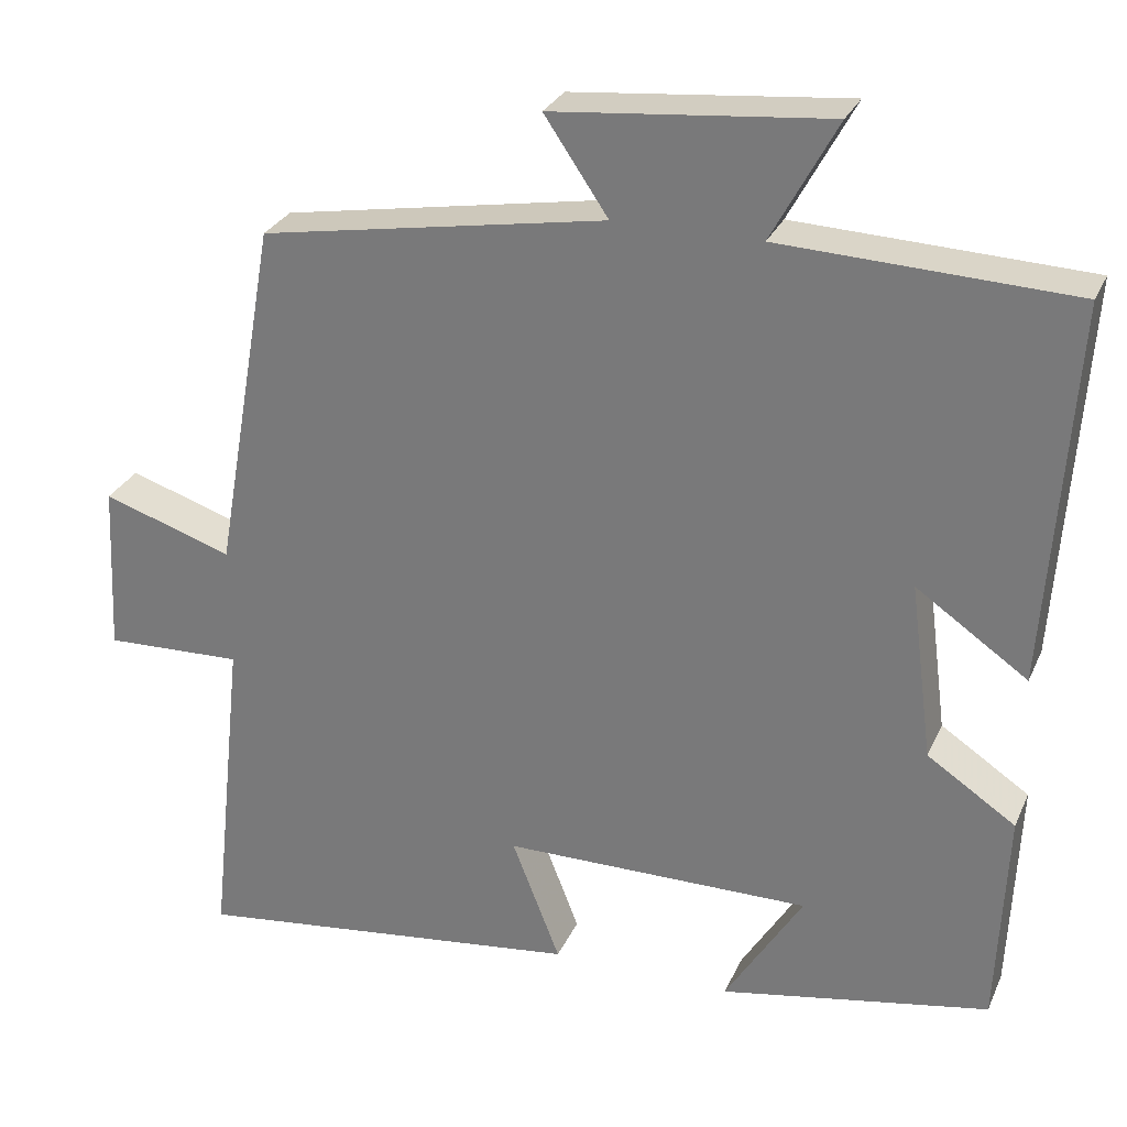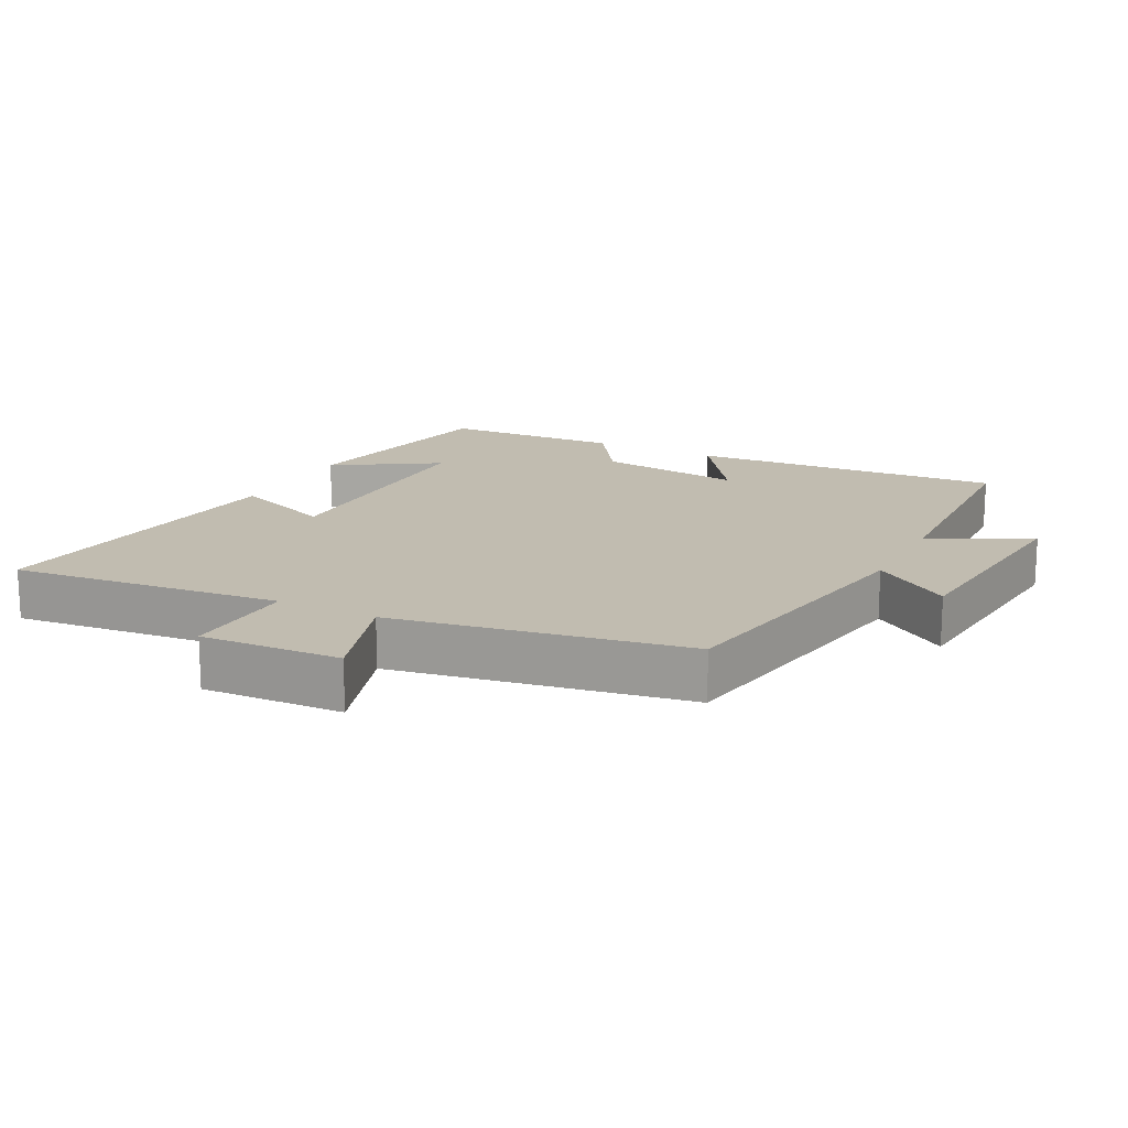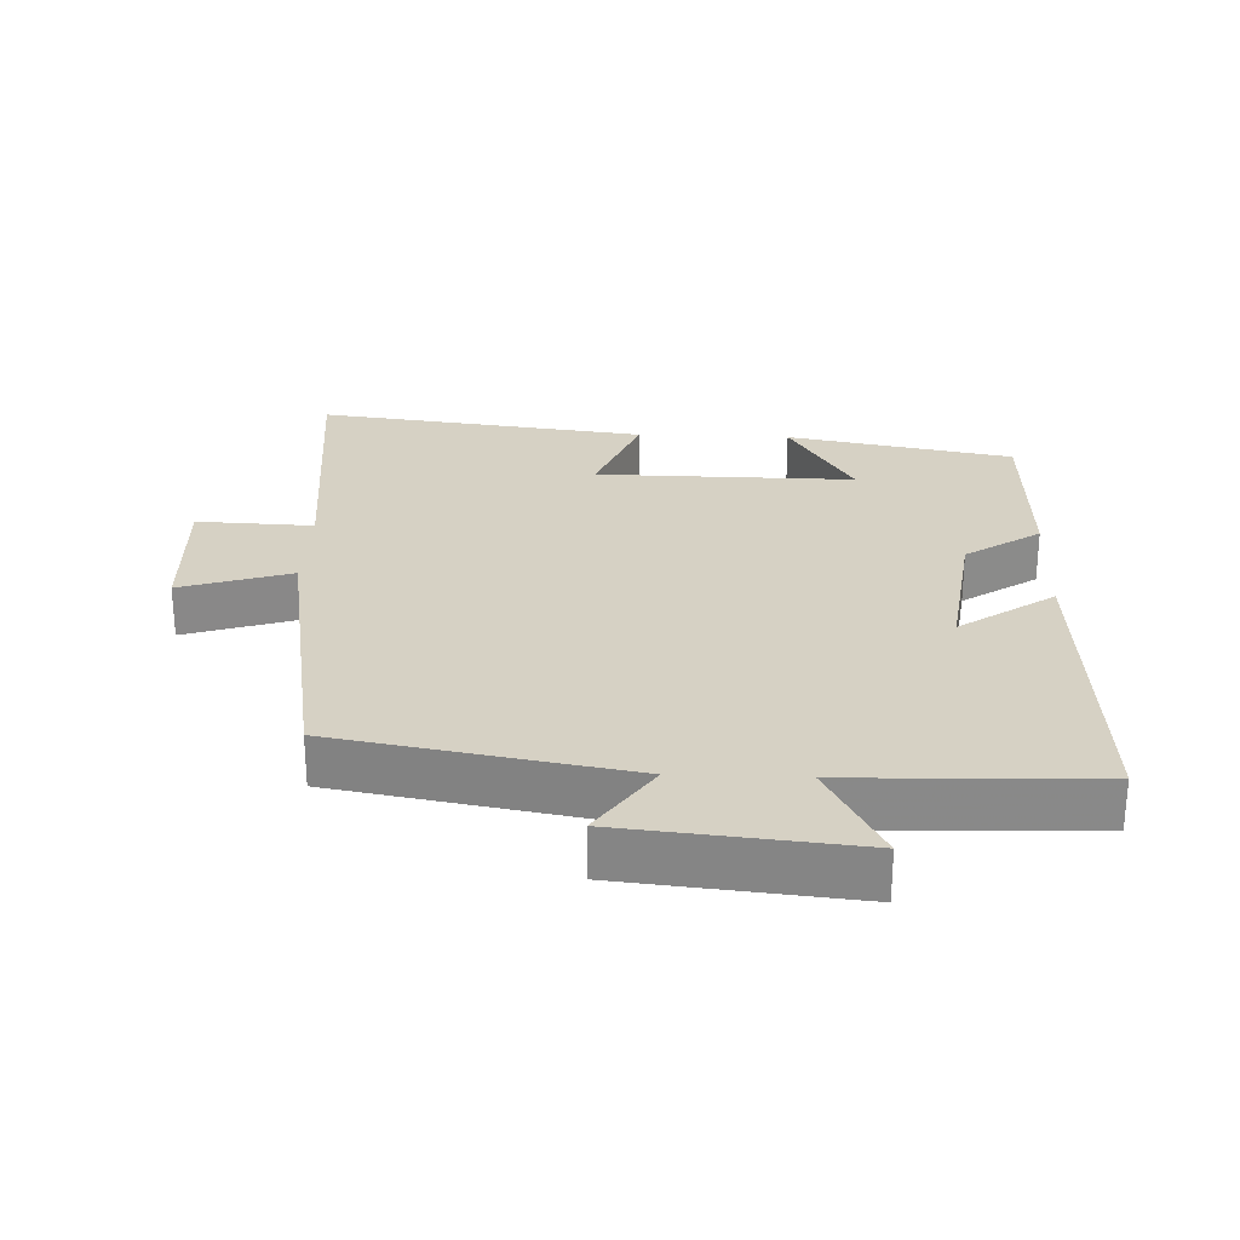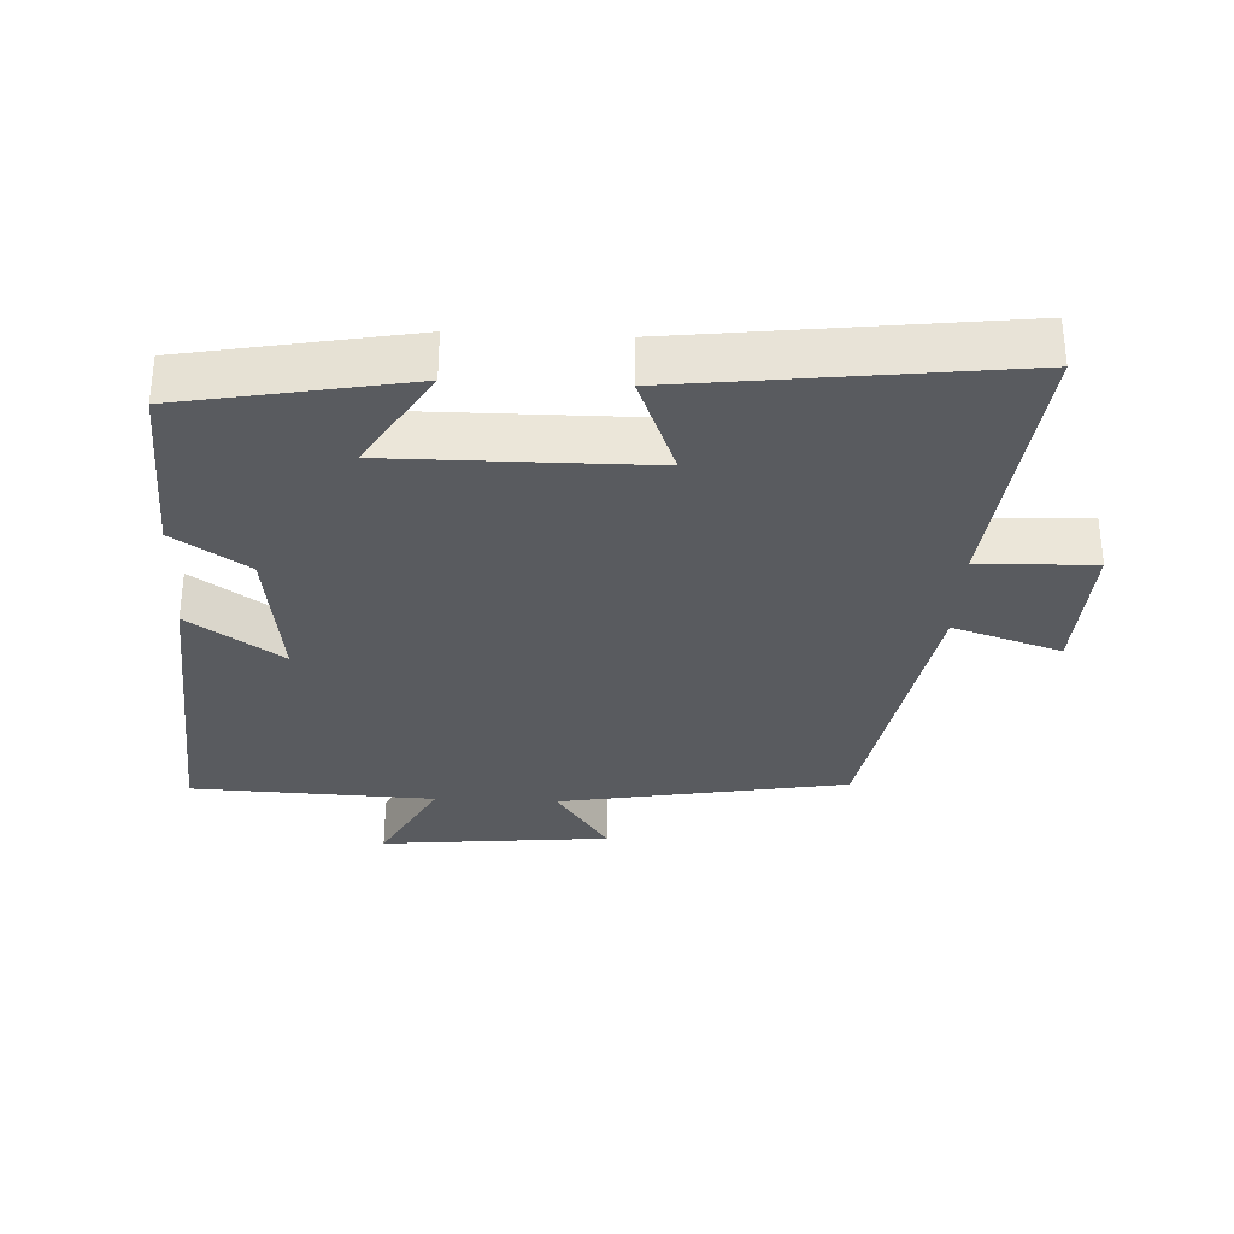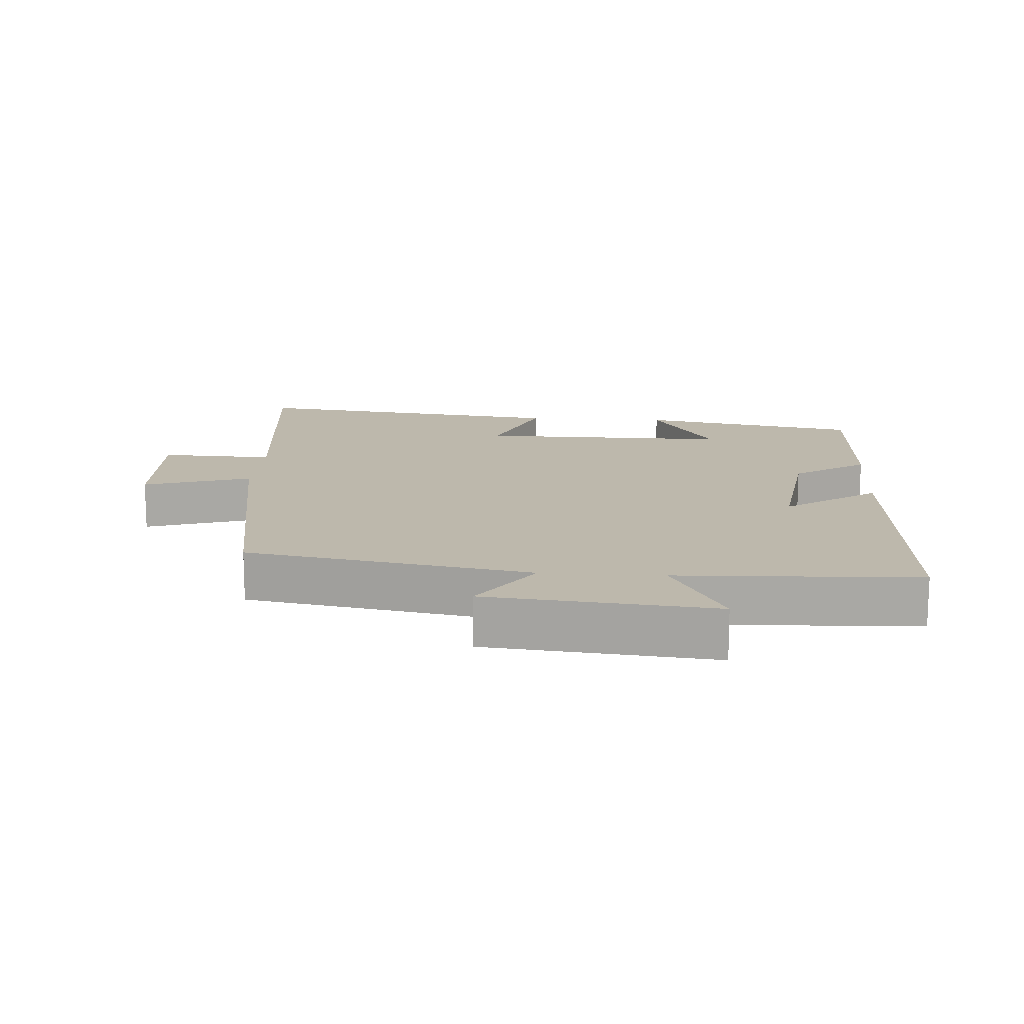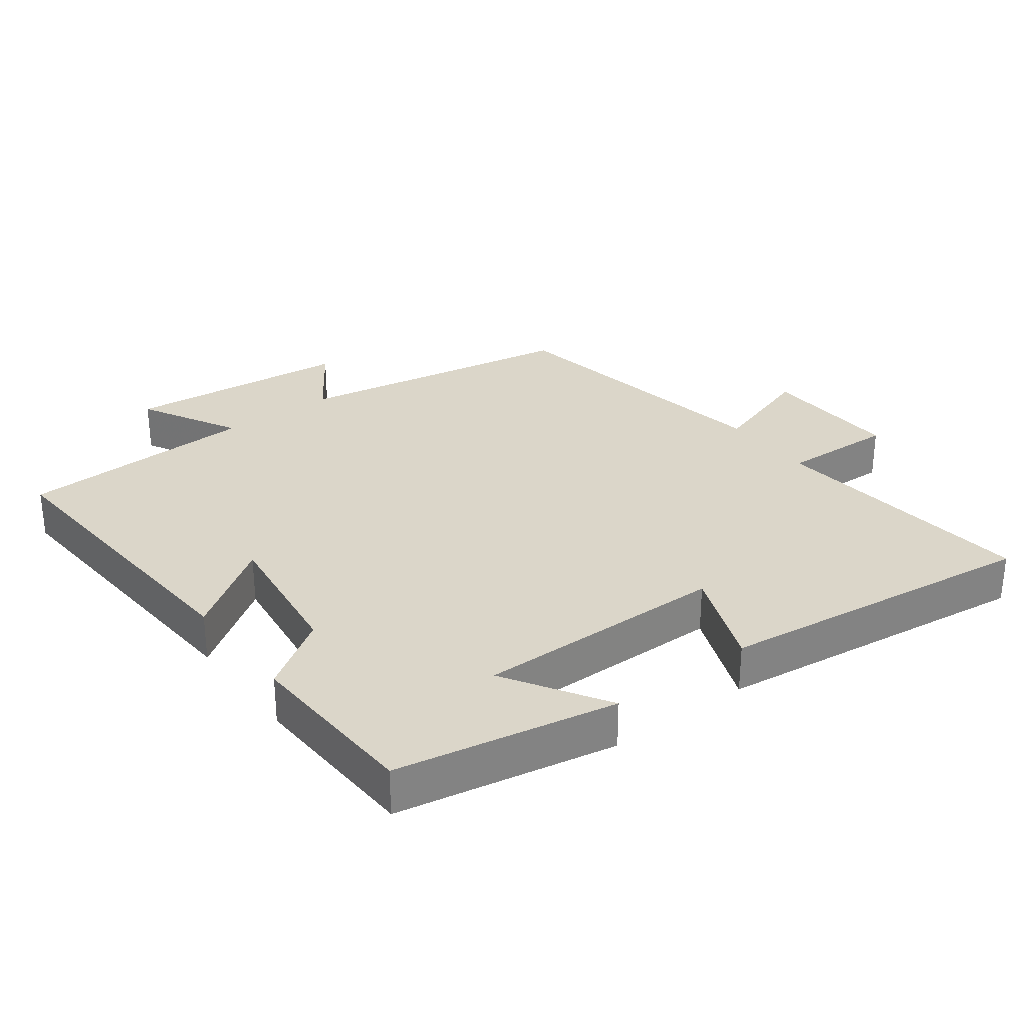
<metadata>
{"format":"obj","ext":"obj","renderer":"f3d","projection":"perspective","resolution":1024,"background":"white","views":[{"elev":28.2,"azim":20.5,"up":"+Z"},{"elev":16.4,"azim":-62.8,"up":"+Y"},{"elev":27.0,"azim":2.5,"up":"+Y"},{"elev":-32.2,"azim":177.3,"up":"+Y"},{"elev":14.8,"azim":4.0,"up":"+Y"},{"elev":30.1,"azim":143.3,"up":"+Y"}]}
</metadata>
<code>
v -0.543 0.07 -0.558
v -0.5 0.07 -0.156
v -0.669 0.07 -0.162
v -0.659 0.07 0.046
v -0.5 0.07 -0.006
v -0.424 0.07 0.427
v -0.002 0.07 0.5
v -0.08 0.07 0.615
v 0.256 0.07 0.647
v 0.176 0.07 0.5
v 0.532 0.07 0.485
v 0.5 0.07 0.02
v 0.364 0.07 0.114
v 0.392 0.07 -0.102
v 0.5 0.07 -0.174
v 0.488 0.07 -0.44
v 0.159 0.07 -0.5
v 0.254 0.07 -0.347
v -0.122 0.07 -0.349
v -0.063 0.07 -0.5
v -0.543 0 -0.558
v -0.5 0 -0.156
v -0.669 0 -0.162
v -0.659 0 0.046
v -0.5 0 -0.006
v -0.424 0 0.427
v -0.002 0 0.5
v -0.08 0 0.615
v 0.256 0 0.647
v 0.176 0 0.5
v 0.532 0 0.485
v 0.5 0 0.02
v 0.364 0 0.114
v 0.392 0 -0.102
v 0.5 0 -0.174
v 0.488 0 -0.44
v 0.159 0 -0.5
v 0.254 0 -0.347
v -0.122 0 -0.349
v -0.063 0 -0.5
f 19 20 1 2
f 18 19 2
f 15 16 17 18
f 14 15 18 2
f 13 14 2 3
f 10 11 12 13
f 10 13 3
f 7 8 9 10
f 5 6 7 10
f 5 10 3
f 3 4 5
f 22 21 40 39
f 22 39 38
f 38 37 36 35
f 22 38 35 34
f 23 22 34 33
f 33 32 31 30
f 23 33 30
f 30 29 28 27
f 30 27 26 25
f 23 30 25
f 25 24 23
f 1 21 22 2
f 2 22 23 3
f 3 23 24 4
f 4 24 25 5
f 5 25 26 6
f 6 26 27 7
f 7 27 28 8
f 8 28 29 9
f 9 29 30 10
f 10 30 31 11
f 11 31 32 12
f 12 32 33 13
f 13 33 34 14
f 14 34 35 15
f 15 35 36 16
f 16 36 37 17
f 17 37 38 18
f 18 38 39 19
f 19 39 40 20
f 20 40 21 1

</code>
